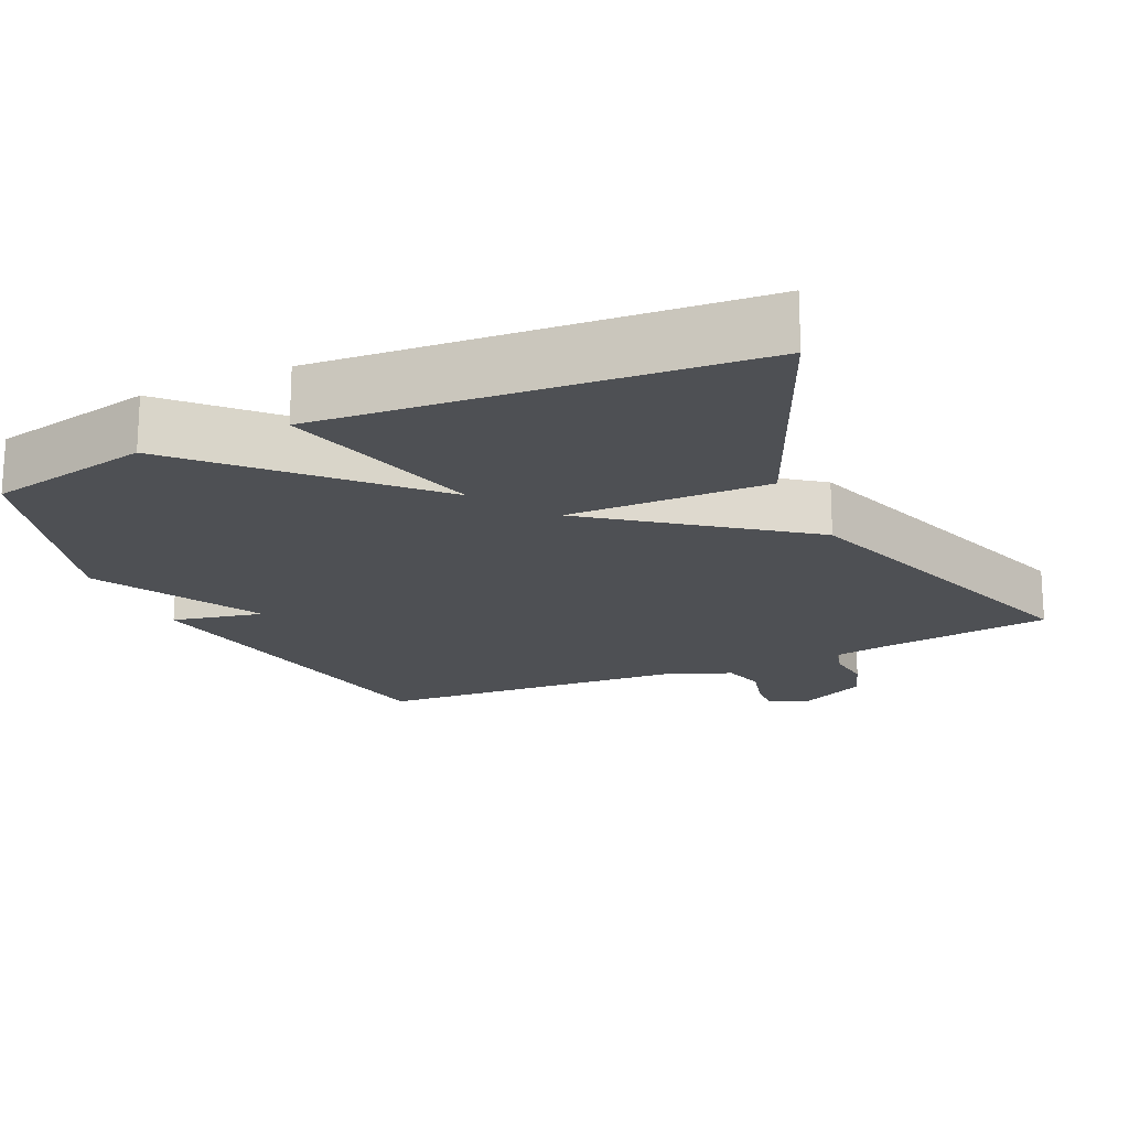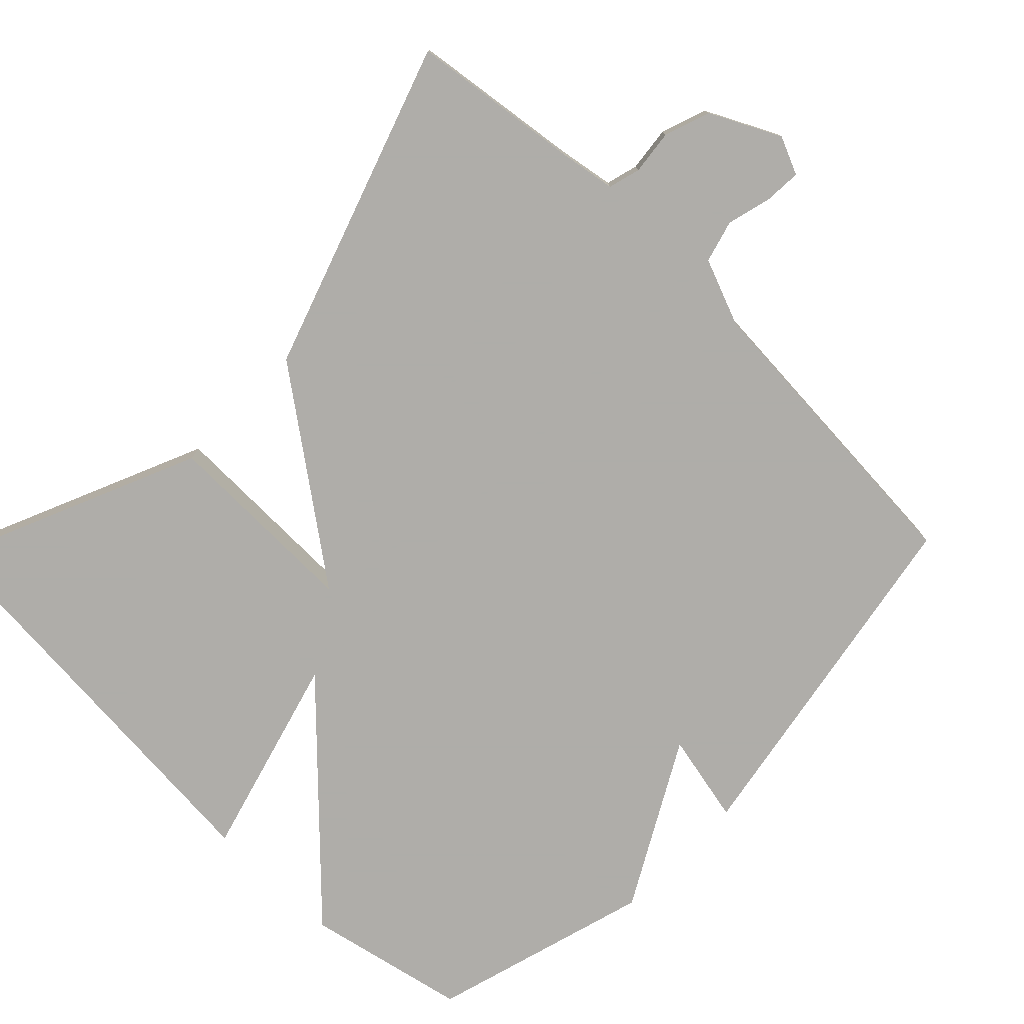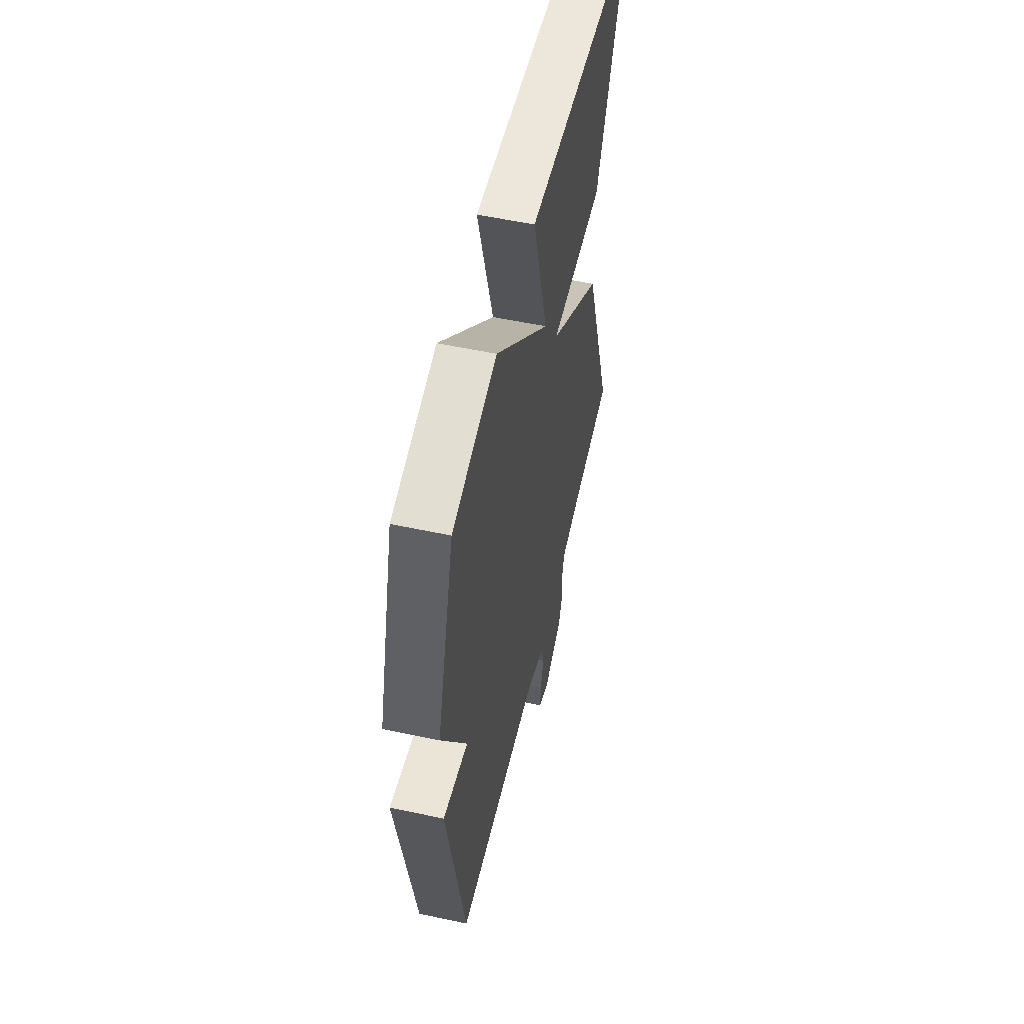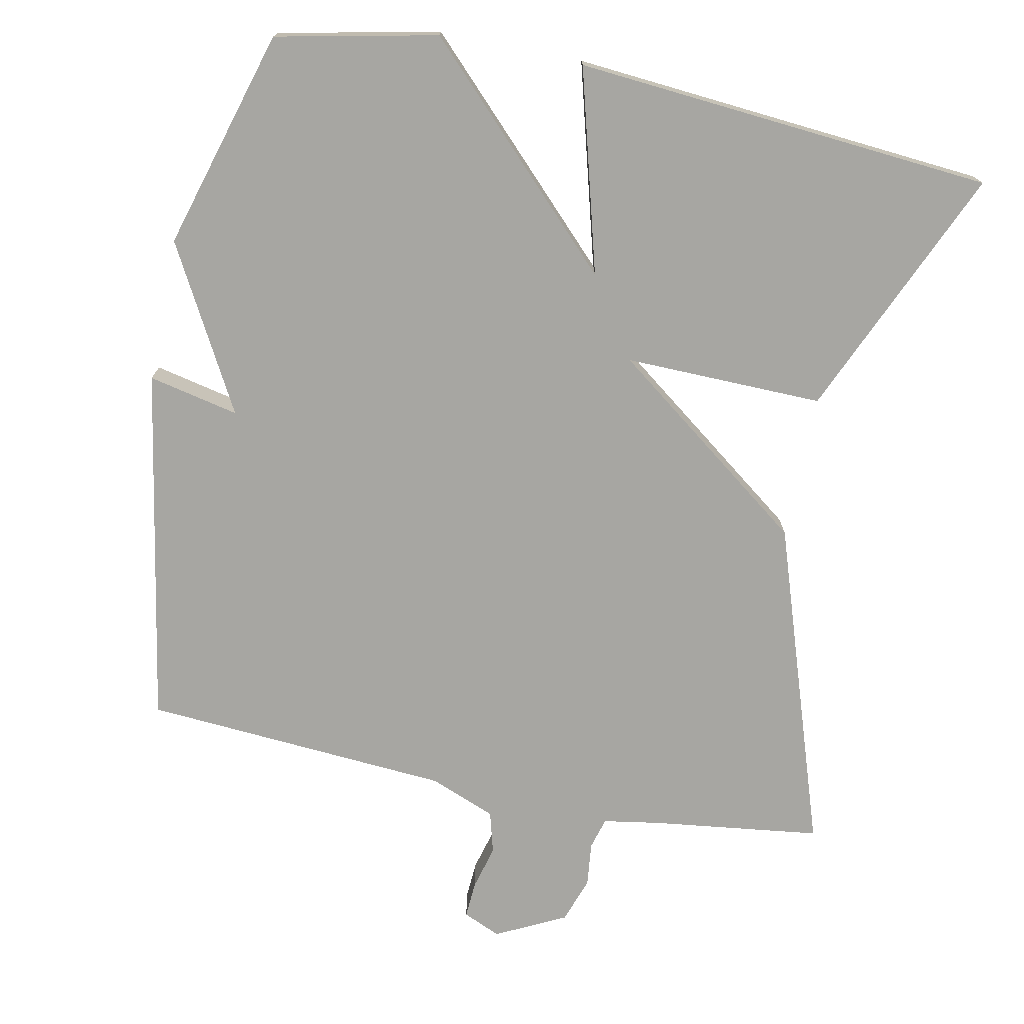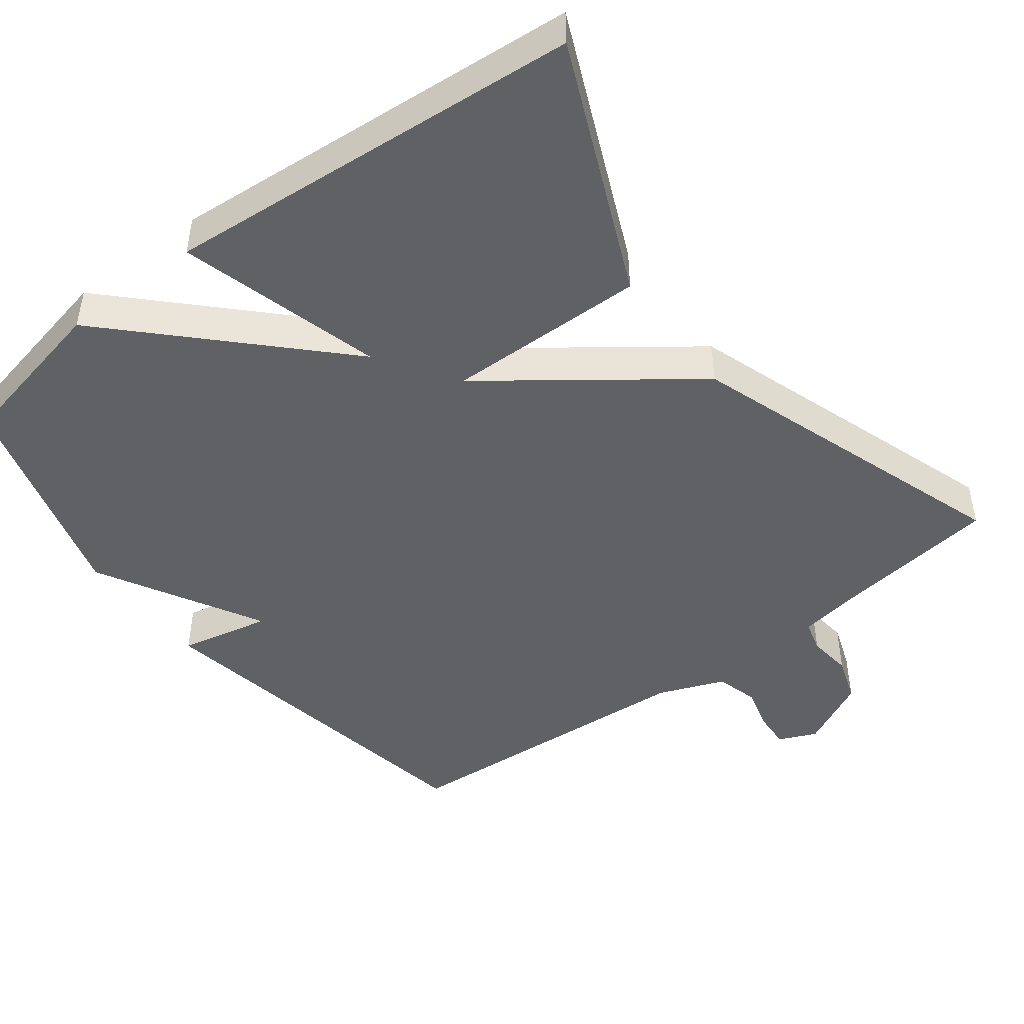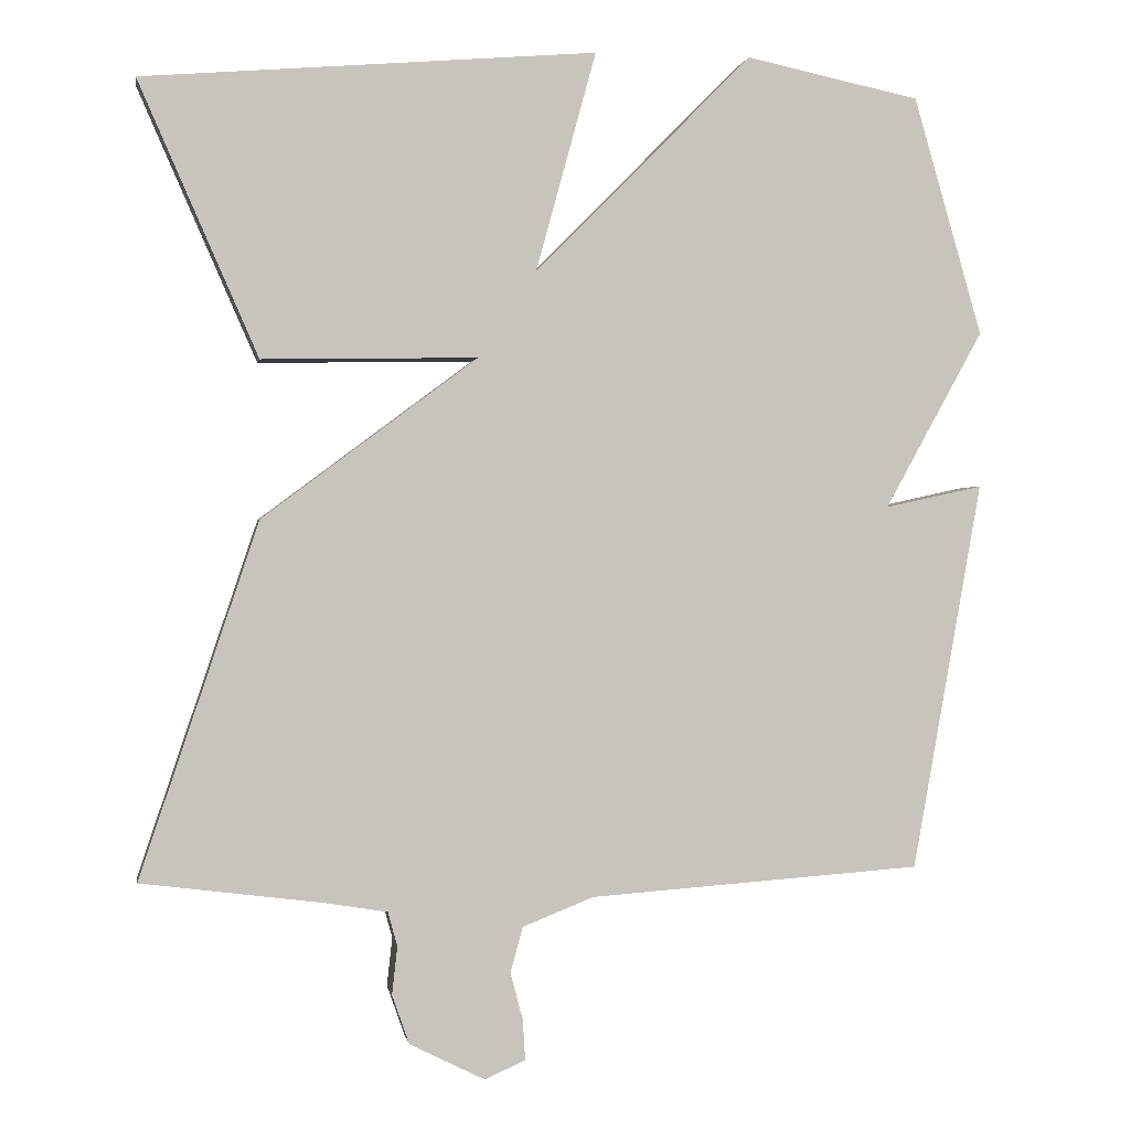
<metadata>
{"format":"obj","ext":"obj","renderer":"f3d","projection":"perspective","resolution":1024,"background":"white","views":[{"elev":-18.8,"azim":24.6,"up":"+Y"},{"elev":-77.2,"azim":135.9,"up":"+Y"},{"elev":55.2,"azim":-77.3,"up":"+Z"},{"elev":-74.0,"azim":-11.5,"up":"+Y"},{"elev":-46.5,"azim":37.3,"up":"+Y"},{"elev":0.6,"azim":170.8,"up":"+Z"}]}
</metadata>
<code>
v -0.5 0.07 0.5
v -0.278 0.07 0.547
v -0.001 0.07 0.267
v -0.078 0.07 0.547
v 0.5 0.07 0.5
v 0.348 0.07 0.152
v 0.073 0.07 0.157
v 0.348 0.07 -0.048
v 0.5 0.07 -0.5
v 0.266 0.07 -0.53
v 0.188 0.07 -0.543
v 0.176 0.07 -0.587
v 0.183 0.07 -0.648
v 0.161 0.07 -0.711
v 0.065 0.07 -0.759
v 0.013 0.07 -0.736
v 0.016 0.07 -0.685
v 0.032 0.07 -0.624
v 0.016 0.07 -0.566
v -0.075 0.07 -0.53
v -0.5 0.07 -0.5
v -0.588 0.07 -0.004
v -0.463 0.07 -0.031
v -0.588 0.07 0.196
v -0.5 0 0.5
v -0.278 0 0.547
v -0.001 0 0.267
v -0.078 0 0.547
v 0.5 0 0.5
v 0.348 0 0.152
v 0.073 0 0.157
v 0.348 0 -0.048
v 0.5 0 -0.5
v 0.266 0 -0.53
v 0.188 0 -0.543
v 0.176 0 -0.587
v 0.183 0 -0.648
v 0.161 0 -0.711
v 0.065 0 -0.759
v 0.013 0 -0.736
v 0.016 0 -0.685
v 0.032 0 -0.624
v 0.016 0 -0.566
v -0.075 0 -0.53
v -0.5 0 -0.5
v -0.588 0 -0.004
v -0.463 0 -0.031
v -0.588 0 0.196
f 1 2 3
f 24 1 3
f 23 24 3
f 20 21 22 23
f 19 20 23 3
f 18 19 3
f 16 17 18
f 15 16 18
f 14 15 18
f 13 14 18
f 12 13 18
f 11 12 18 3
f 10 11 3
f 7 8 9 10
f 7 10 3 4
f 4 5 6 7
f 27 26 25
f 27 25 48
f 27 48 47
f 47 46 45 44
f 27 47 44 43
f 27 43 42
f 42 41 40
f 42 40 39
f 42 39 38
f 42 38 37
f 42 37 36
f 27 42 36 35
f 27 35 34
f 34 33 32 31
f 28 27 34 31
f 31 30 29 28
f 1 25 26 2
f 2 26 27 3
f 3 27 28 4
f 4 28 29 5
f 5 29 30 6
f 6 30 31 7
f 7 31 32 8
f 8 32 33 9
f 9 33 34 10
f 10 34 35 11
f 11 35 36 12
f 12 36 37 13
f 13 37 38 14
f 14 38 39 15
f 15 39 40 16
f 16 40 41 17
f 17 41 42 18
f 18 42 43 19
f 19 43 44 20
f 20 44 45 21
f 21 45 46 22
f 22 46 47 23
f 23 47 48 24
f 24 48 25 1

</code>
